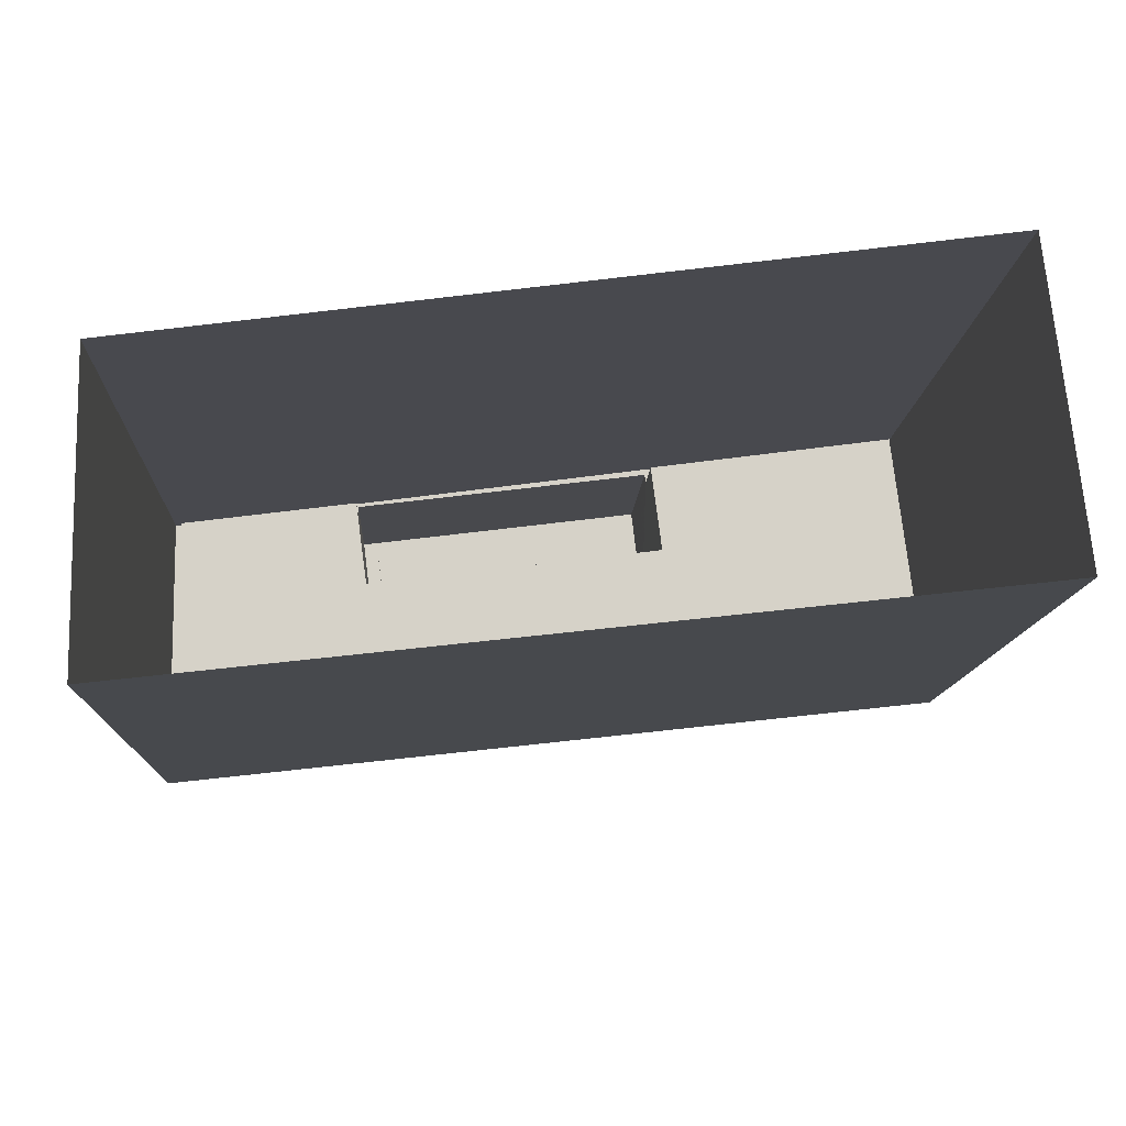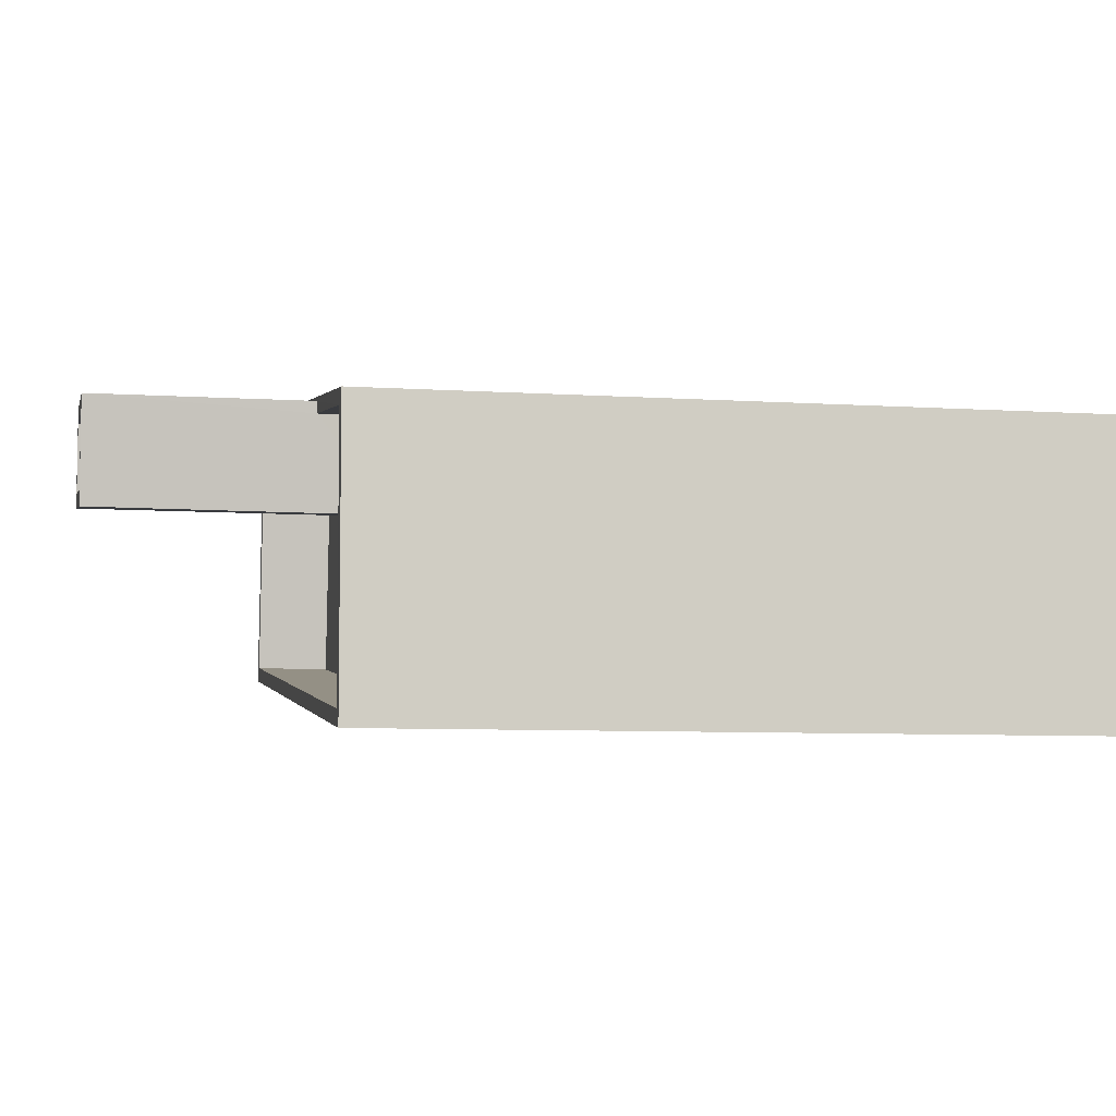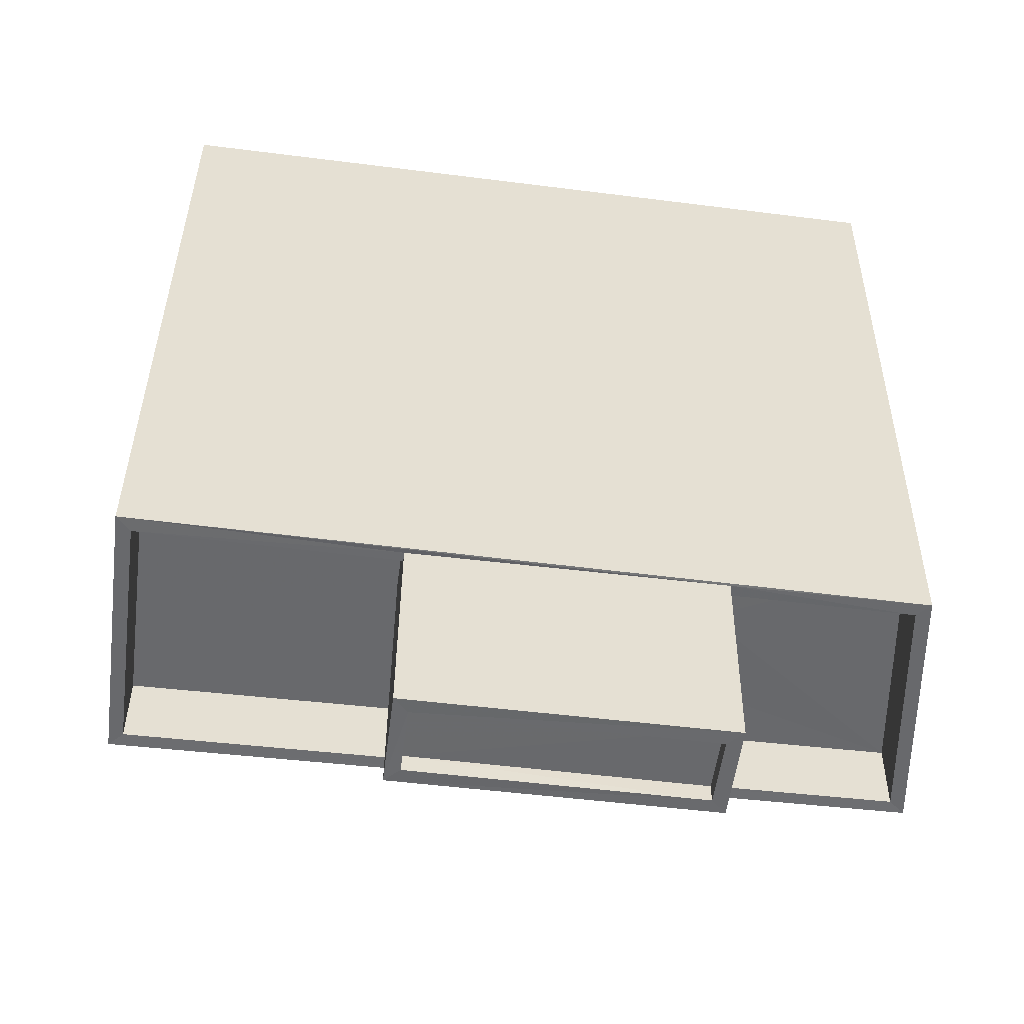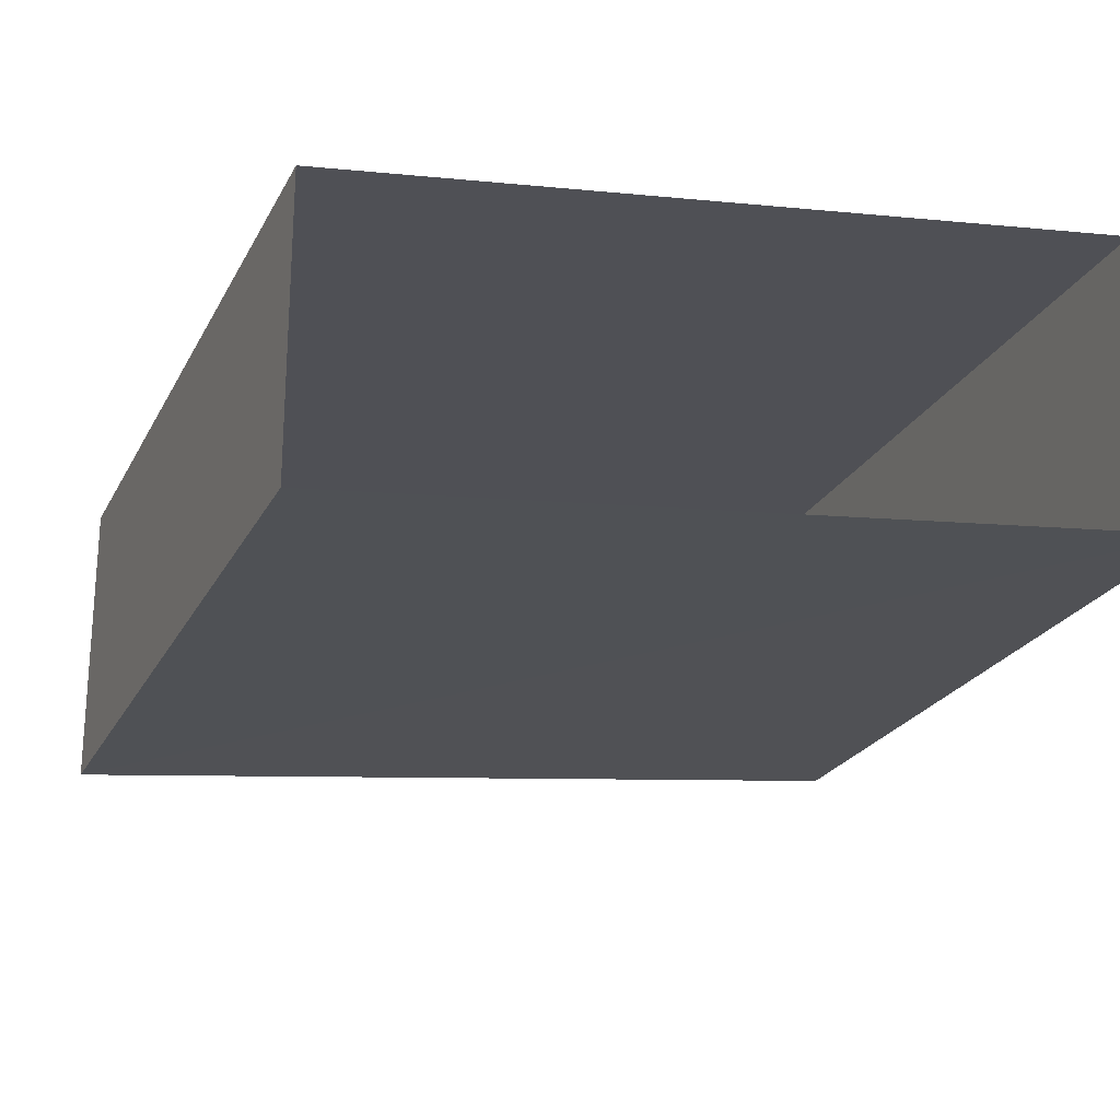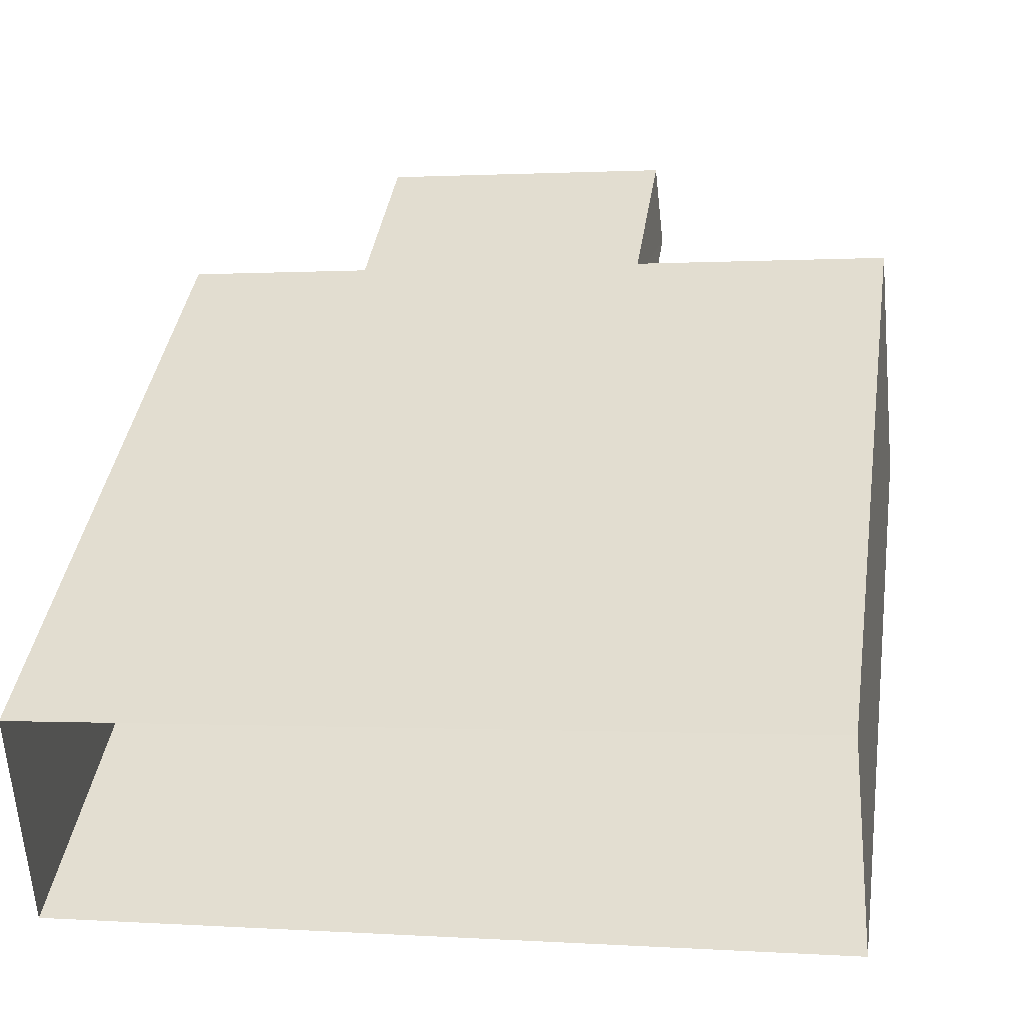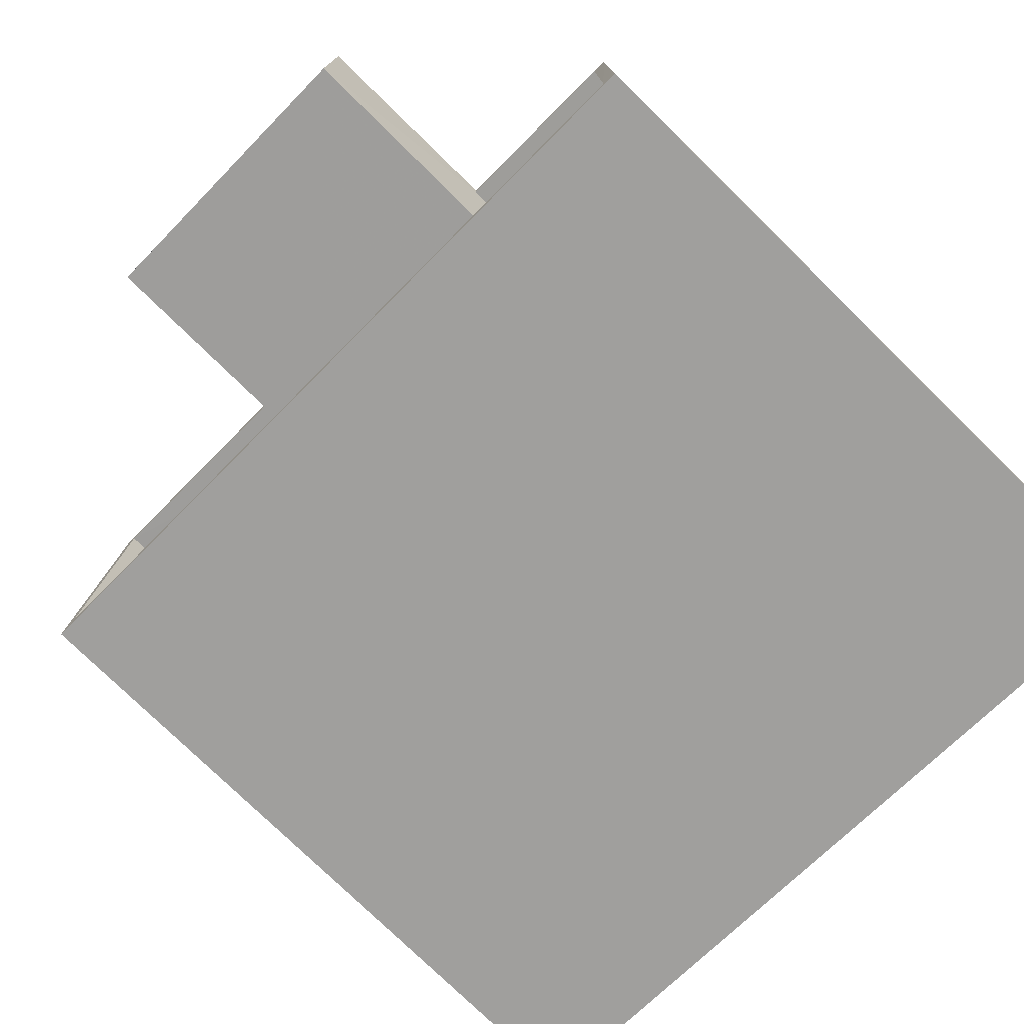
<metadata>
{"format":"obj","ext":"obj","renderer":"f3d","projection":"perspective","resolution":1024,"background":"white","views":[{"elev":-11.0,"azim":177.5,"up":"+Y"},{"elev":-6.6,"azim":78.7,"up":"+Y"},{"elev":37.2,"azim":0.5,"up":"+Y"},{"elev":-23.2,"azim":158.6,"up":"+Y"},{"elev":40.4,"azim":-171.3,"up":"+Y"},{"elev":-76.7,"azim":45.6,"up":"+Y"}]}
</metadata>
<code>
v -8.95e+04 -9.957e+04 4.658
v -8.951e+04 -9.957e+04 4.66
v -8.951e+04 -9.957e+04 4.66
v -8.95e+04 -9.957e+04 4.659
v -8.95e+04 -9.957e+04 13.5
v -8.95e+04 -9.957e+04 13.5
v -8.95e+04 -9.957e+04 13.5
v -8.95e+04 -9.957e+04 13.5
v -8.951e+04 -9.957e+04 13.5
v -8.951e+04 -9.957e+04 13.5
v -8.951e+04 -9.957e+04 13.5
v -8.951e+04 -9.957e+04 13.5
v -8.951e+04 -9.957e+04 17.03
v -8.95e+04 -9.957e+04 17.03
v -8.951e+04 -9.957e+04 17.03
v -8.95e+04 -9.957e+04 17.03
v -8.951e+04 -9.957e+04 14.5
v -8.951e+04 -9.957e+04 14.5
v -8.951e+04 -9.957e+04 14.5
v -8.951e+04 -9.957e+04 14.5
v -8.95e+04 -9.957e+04 14.5
v -8.95e+04 -9.957e+04 14.5
v -8.95e+04 -9.957e+04 14.5
v -8.95e+04 -9.957e+04 14.5
v -8.951e+04 -9.957e+04 17.28
v -8.95e+04 -9.957e+04 17.28
v -8.951e+04 -9.957e+04 17.28
v -8.95e+04 -9.957e+04 17.28
v -8.951e+04 -9.957e+04 17.28
v -8.95e+04 -9.957e+04 17.28
v -8.95e+04 -9.957e+04 17.28
v -8.951e+04 -9.957e+04 17.28
v -8.951e+04 -9.957e+04 14.5
v -8.951e+04 -9.957e+04 14.5
v -8.95e+04 -9.957e+04 14.5
v -8.95e+04 -9.957e+04 14.5
f 1 2 3
f 1 4 2
f 5 6 7
f 7 6 8
f 9 10 11
f 12 9 11
f 11 10 8
f 6 11 8
f 13 14 15
f 13 16 14
f 17 18 19
f 19 20 17
f 20 21 22
f 23 21 24
f 22 21 23
f 20 19 21
f 25 26 27
f 25 28 26
f 27 29 25
f 30 31 26
f 28 30 26
f 29 31 30
f 25 29 32
f 32 29 30
f 20 33 34
f 20 34 17
f 35 22 36
f 33 35 36
f 23 36 22
f 36 34 33
f 28 15 14
f 28 25 15
f 3 22 1
f 3 20 22
f 22 4 1
f 22 35 4
f 12 11 18
f 19 18 27
f 27 18 29
f 18 11 29
f 23 7 8
f 36 23 8
f 12 17 9
f 12 18 17
f 30 16 13
f 32 30 13
f 35 2 4
f 35 33 2
f 30 14 16
f 30 28 14
f 6 24 31
f 31 24 26
f 6 5 24
f 26 24 21
f 20 3 2
f 33 20 2
f 21 27 26
f 21 19 27
f 25 13 15
f 25 32 13
f 11 6 31
f 29 11 31
f 24 7 23
f 24 5 7
f 34 8 10
f 34 36 8
f 17 10 9
f 17 34 10

</code>
